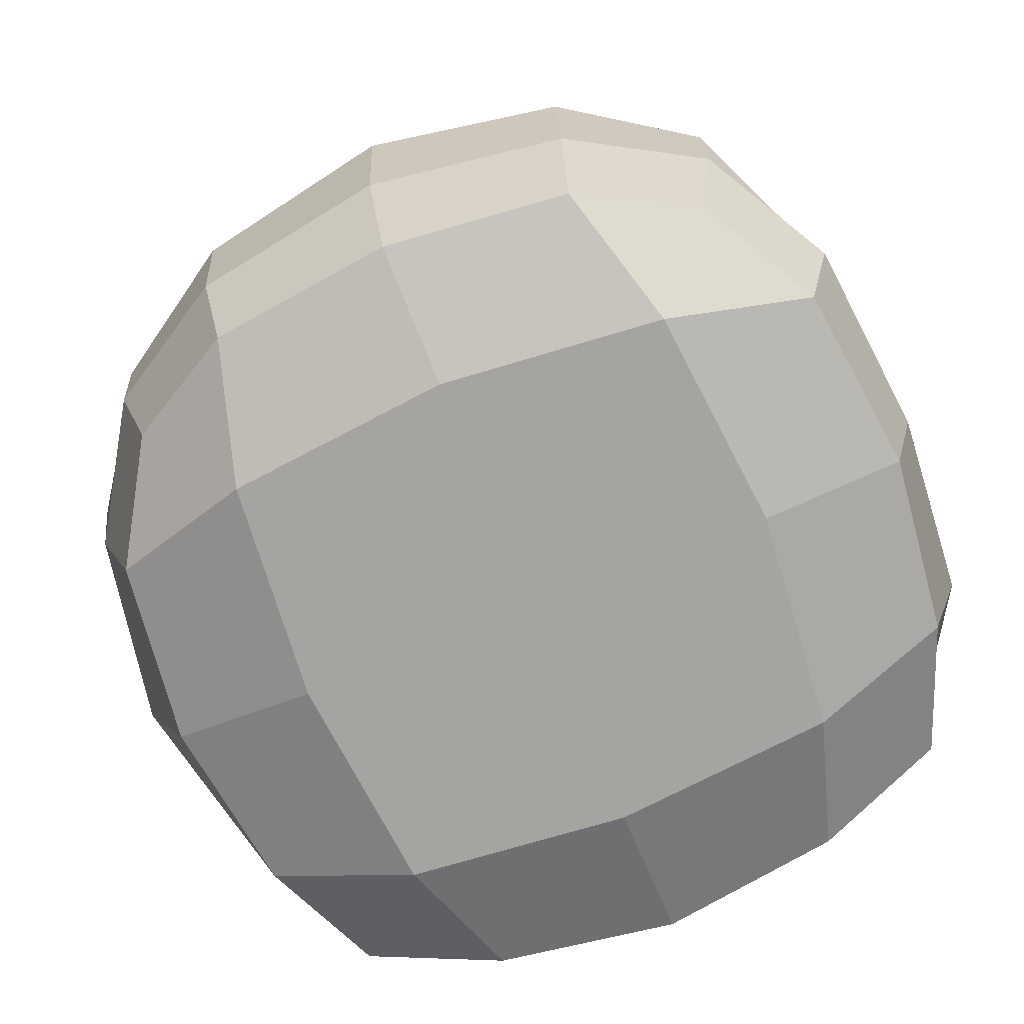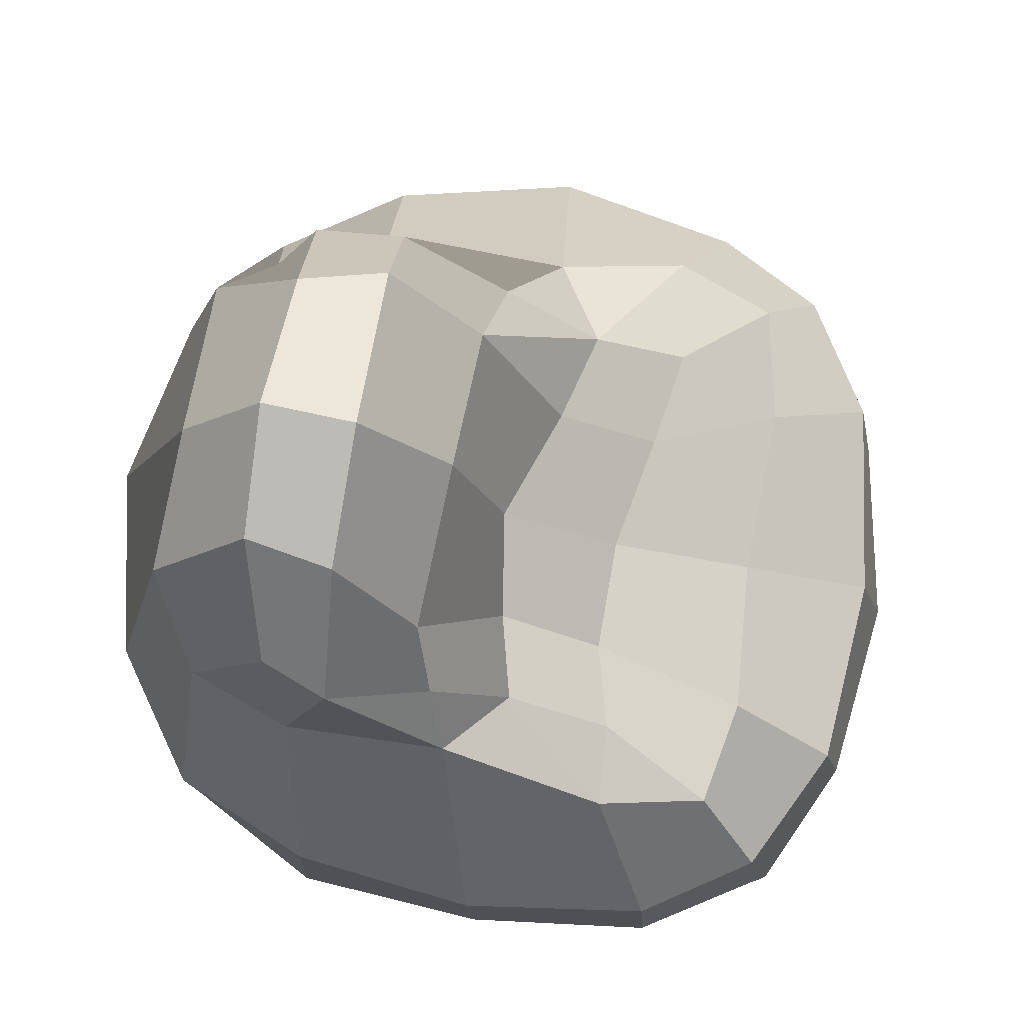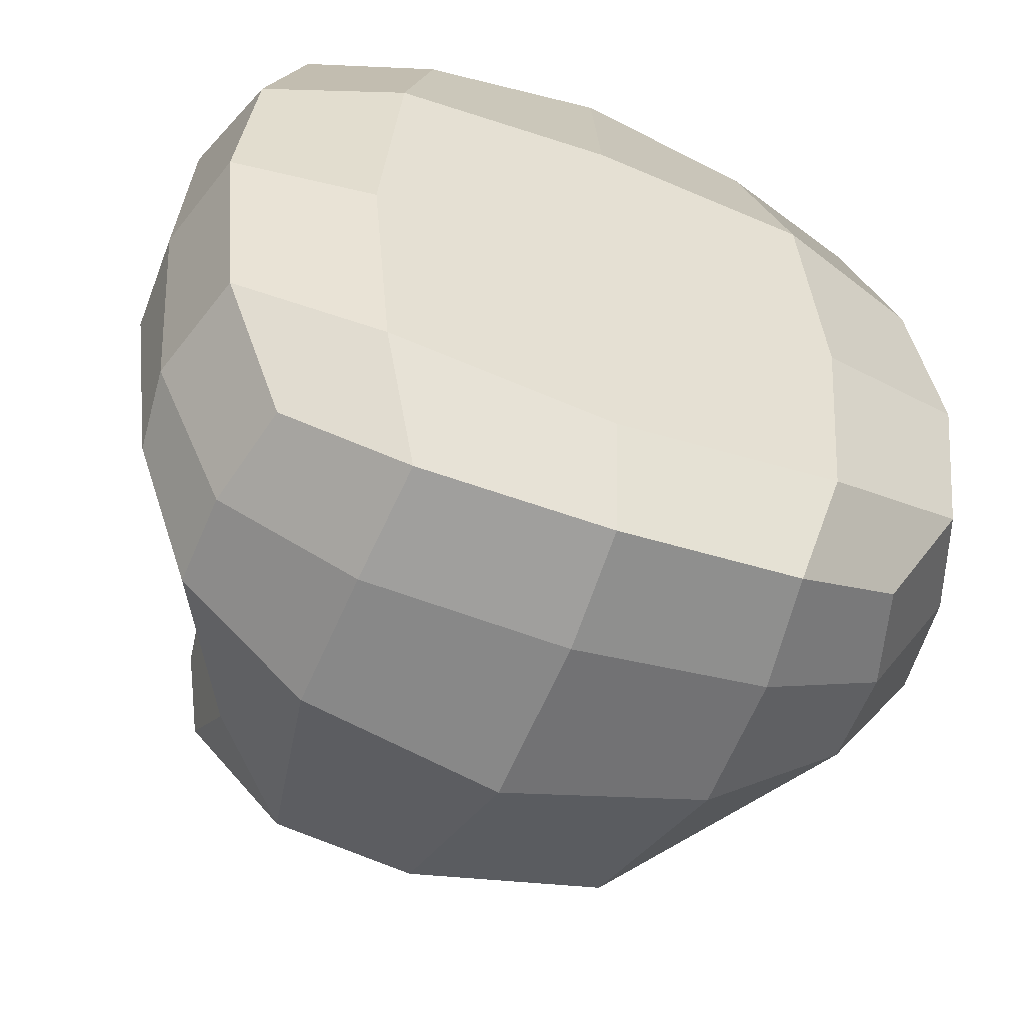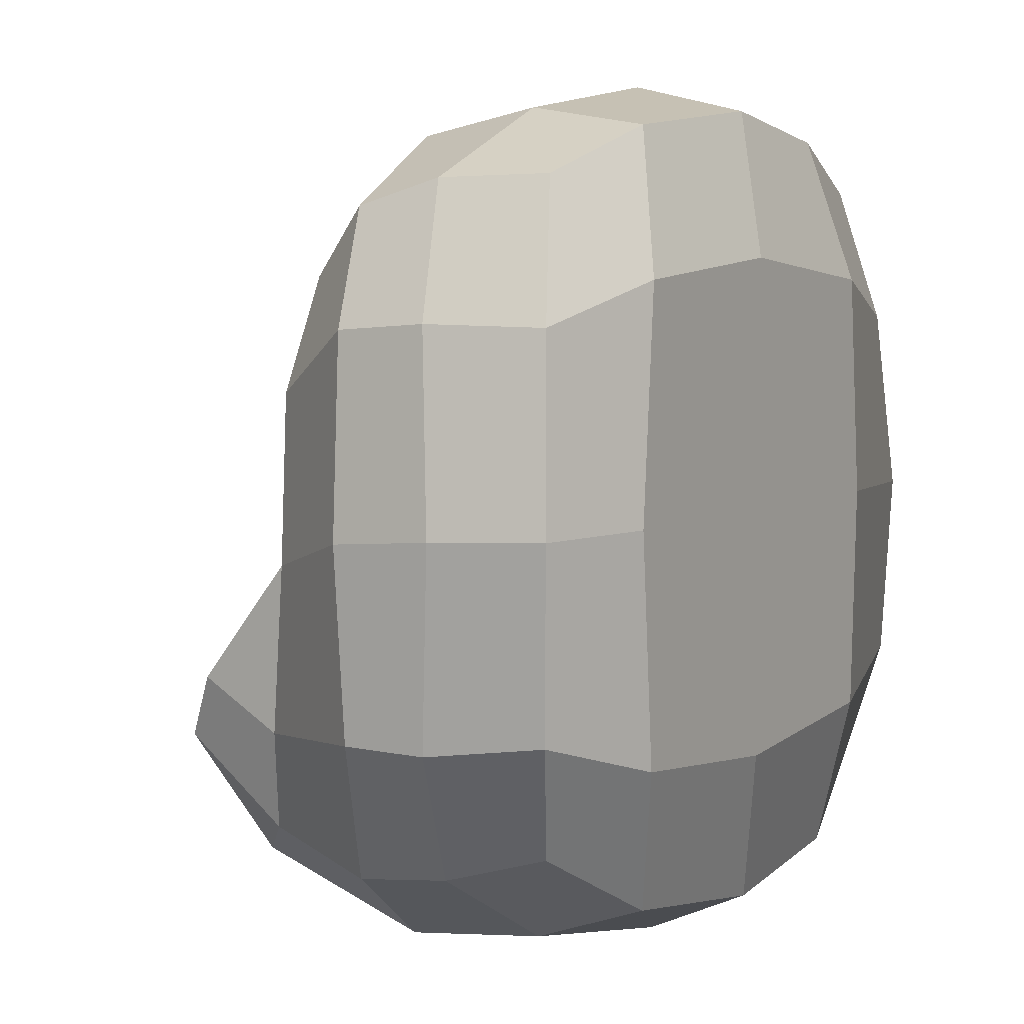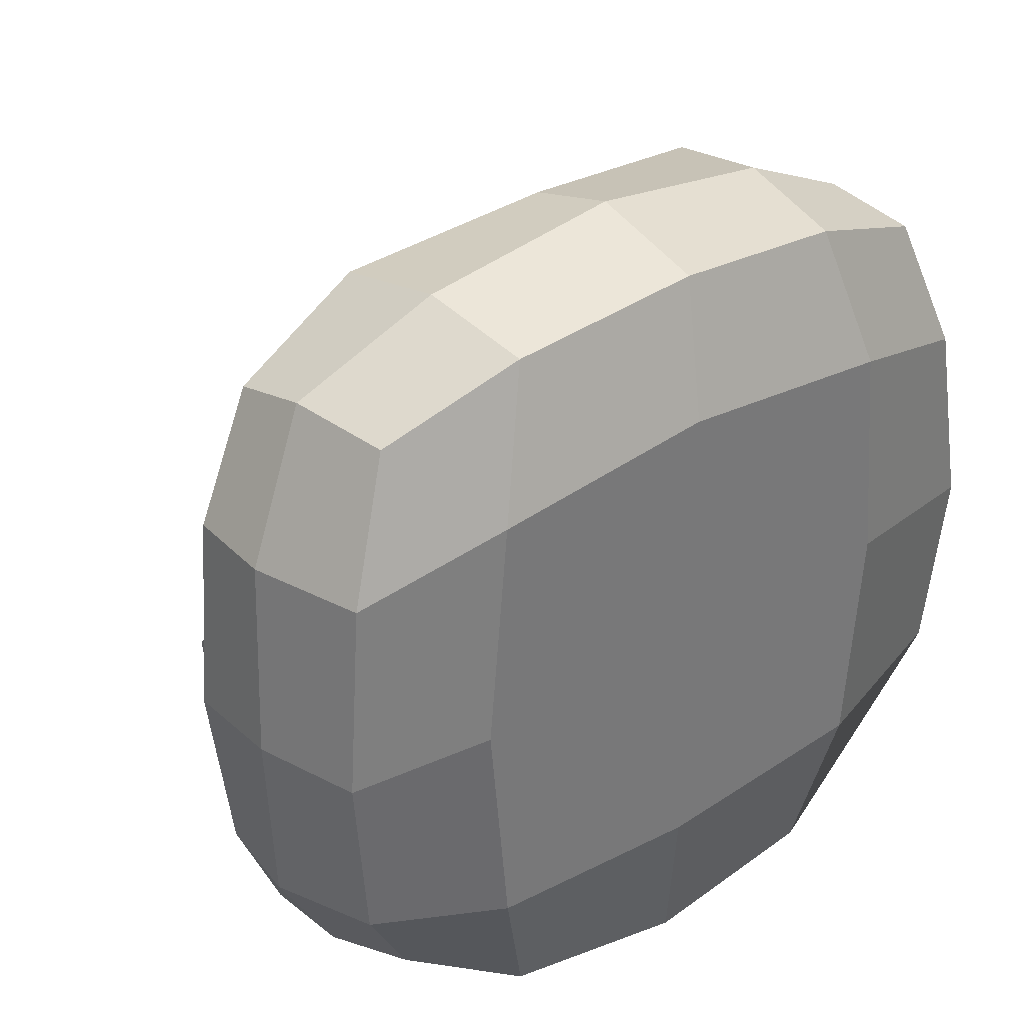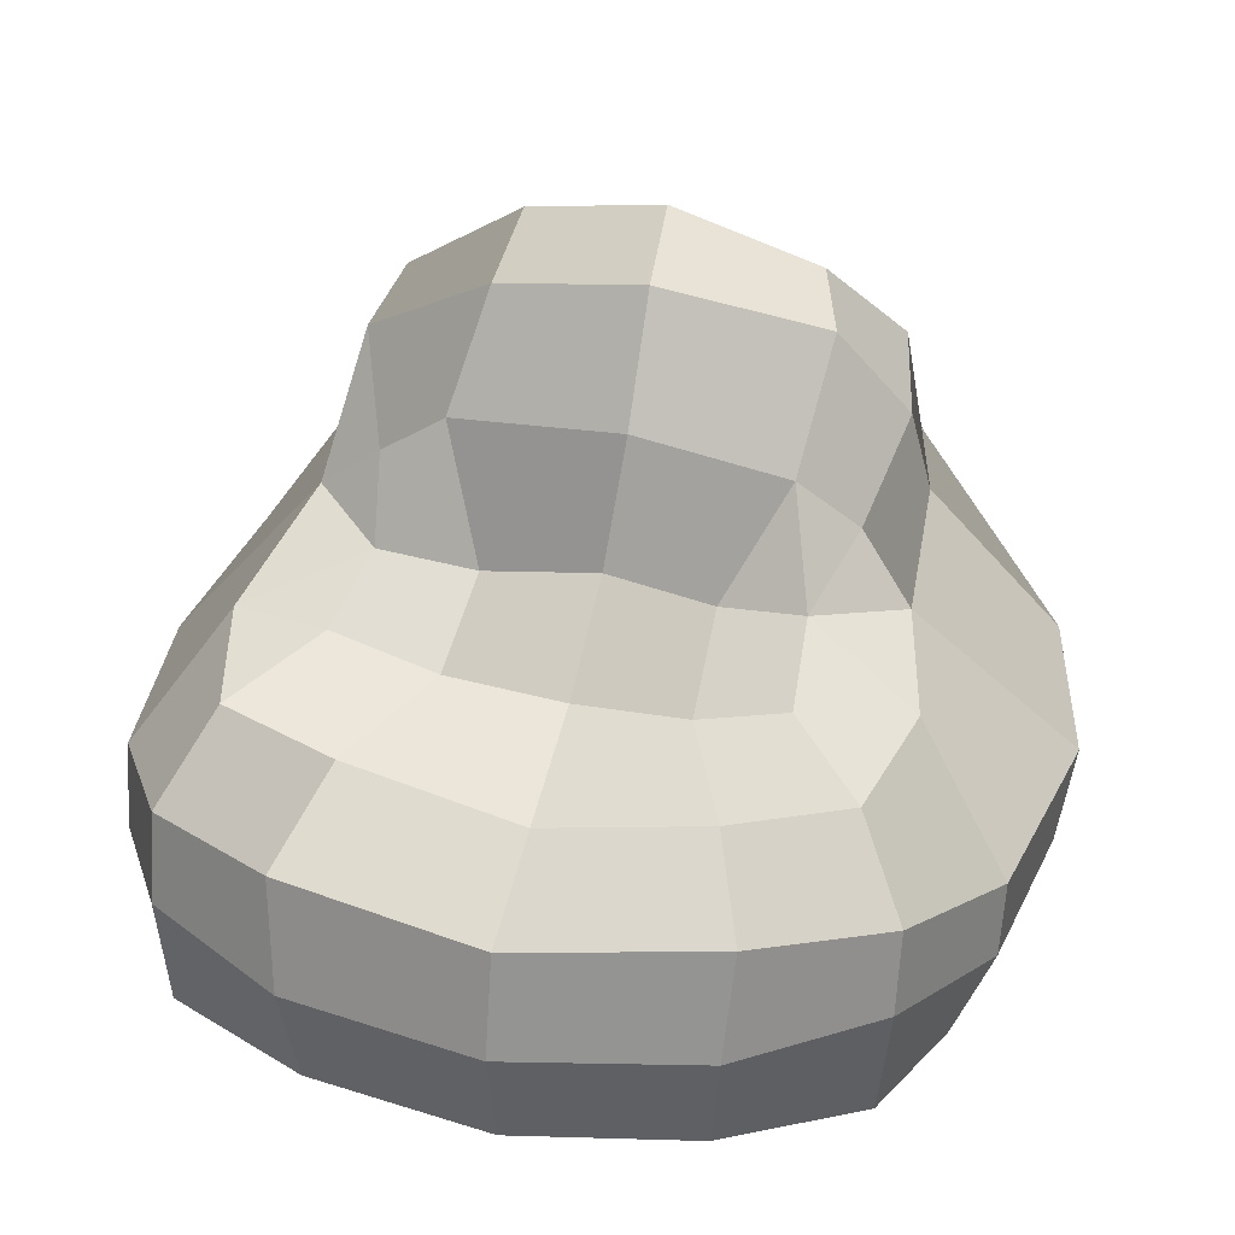
<metadata>
{"format":"obj","ext":"obj","renderer":"f3d","projection":"perspective","resolution":1024,"background":"white","views":[{"elev":-73.2,"azim":-157.9,"up":"+Y"},{"elev":73.6,"azim":-82.2,"up":"+Y"},{"elev":-52.4,"azim":-22.4,"up":"+Z"},{"elev":5.3,"azim":-59.2,"up":"+Z"},{"elev":34.6,"azim":-38.9,"up":"+Z"},{"elev":35.6,"azim":12.5,"up":"+Y"}]}
</metadata>
<code>
v -43.82 3.031 44.01
v -26.23 0.2915 50.37
v -2.201 -1.228 53.25
v 21.83 0.3003 50.37
v 39.42 3.039 44.01
v -45.21 17.29 43.78
v -27.63 14.71 52.8
v -2.208 13.79 56.84
v 23.22 14.77 52.87
v 40.81 17.35 43.91
v -45.24 28.46 40.64
v -28.62 29.56 49.68
v -2.222 26.37 53
v 24.16 29.02 49.92
v 40.86 27.49 41.08
v -39.1 38.67 32.27
v -24.5 35.71 35.67
v -2.253 29.39 35.26
v 19.58 34.65 36.53
v 34.62 37.69 33.65
v -30.82 39.98 17.58
v -18.08 33.62 15.05
v -2.313 32.39 15.66
v 13.11 35.29 19.29
v 24.99 40.22 21.84
v -29.09 42.46 3.596
v -16.87 39.2 0.9722
v -2.041 39.88 -0.8144
v 13.14 41.6 5.418
v 24.42 44.6 9.18
v -31.2 49.55 -6.991
v -23.5 53.61 -9.72
v -0.569 55.26 -8.146
v 19.99 52.28 -6.888
v 28.48 48.44 -4.47
v -36.1 59.18 -20.01
v -20.35 66.41 -20.99
v -0.6226 68.61 -20.69
v 22.28 65.46 -20.01
v 31.93 55.5 -19.75
v -33.17 63.7 -28.43
v -18.99 71.15 -32.34
v -1.044 73.1 -33.05
v 18.99 67.3 -31.87
v 29.52 59.87 -31.53
v -33.09 49.95 -39.51
v -21.93 59.28 -45.53
v -2.773 62.29 -44.49
v 20.82 55.08 -44.75
v 29.69 44.56 -38.47
v -44.61 29.19 -41.49
v -27.73 32.27 -52.43
v -2.079 33.39 -56.84
v 23.63 28.93 -52.28
v 40.5 25.01 -41.22
v -44.44 17.02 -40.24
v -27.44 13.96 -50.53
v -2.188 11.11 -54.66
v 23.1 10.97 -50.5
v 40.11 13.01 -40.16
v -41.44 4.8 -36.94
v -26.23 -0.1233 -45.66
v -2.201 -2.452 -48.58
v 21.83 -2.156 -45.66
v 37.05 1.898 -36.92
v -50.26 -0.1551 -21.63
v -31.63 -4.134 -27.03
v -2.201 -4.088 -29.84
v 27.23 -4.676 -27.03
v 45.86 -1.464 -21.63
v -53.06 -1.813 2.412
v -34.44 -4.36 2.395
v -2.201 -2.349 2.395
v 30.04 -4.12 2.395
v 48.77 -1.796 2.395
v -50.26 -0.2194 26.42
v -31.63 -4.129 31.82
v -2.201 -4.134 34.63
v 27.23 -4.112 31.82
v 45.86 -0.237 26.42
v 50.37 10.79 -23.17
v 54.85 10.81 2.051
v 50.62 13.22 26.96
v 51.91 23.87 -24.29
v 56.64 24.53 1.336
v 50.92 24.01 26.75
v 34.4 42.49 -23.81
v 35.61 42.81 2.684
v 39.08 40.81 20.12
v -54.21 13.96 -23.27
v -56.64 11.77 2.06
v -54.71 13.47 26.81
v -52.8 25.82 -23.36
v -56.33 24.89 1.121
v -53.84 25.69 26.01
v -38.18 46.88 -26.04
v -38.09 45.57 -4.364
v -42.05 41.8 17.86
f 1 2 7 6
f 2 3 8 7
f 3 4 9 8
f 4 5 10 9
f 6 7 12 11
f 7 8 13 12
f 8 9 14 13
f 9 10 15 14
f 11 12 17 16
f 12 13 18 17
f 13 14 19 18
f 14 15 20 19
f 16 17 22 21
f 17 18 23 22
f 18 19 24 23
f 19 20 25 24
f 21 22 27 26
f 22 23 28 27
f 23 24 29 28
f 24 25 30 29
f 26 27 32 31
f 27 28 33 32
f 28 29 34 33
f 34 30 35
f 31 32 37 36
f 32 33 38 37
f 33 34 39 38
f 34 35 40 39
f 36 37 42 41
f 37 38 43 42
f 38 39 44 43
f 39 40 45 44
f 41 42 47 46
f 42 43 48 47
f 43 44 49 48
f 44 45 50 49
f 46 47 52 51
f 47 48 53 52
f 48 49 54 53
f 49 50 55 54
f 51 52 57 56
f 52 53 58 57
f 53 54 59 58
f 54 55 60 59
f 56 57 62 61
f 57 58 63 62
f 58 59 64 63
f 59 60 65 64
f 61 62 67 66
f 62 63 68 67
f 63 64 69 68
f 64 65 70 69
f 66 67 72 71
f 67 68 73 72
f 68 69 74 73
f 69 70 75 74
f 71 72 77 76
f 72 73 78 77
f 73 74 79 78
f 74 75 80 79
f 76 77 2 1
f 77 78 3 2
f 78 79 4 3
f 79 80 5 4
f 70 65 60 81
f 75 70 81 82
f 80 75 82 83
f 5 80 83 10
f 81 60 55 84
f 82 81 84 85
f 83 82 85 86
f 10 83 86 15
f 84 55 50 87
f 85 84 87 88
f 86 85 88 89
f 15 86 89 20
f 87 50 45 40
f 88 87 40 35
f 89 88 30
f 20 89 30 25
f 61 66 90 56
f 66 71 91 90
f 71 76 92 91
f 76 1 6 92
f 56 90 93 51
f 90 91 94 93
f 91 92 95 94
f 92 6 11 95
f 51 93 96 46
f 93 94 97 96
f 94 95 98 97
f 95 11 16 98
f 46 96 36 41
f 36 97 31
f 97 26 31
f 98 16 21
f 96 97 36
f 97 98 26
f 98 21 26
f 29 30 34
f 30 88 35

</code>
